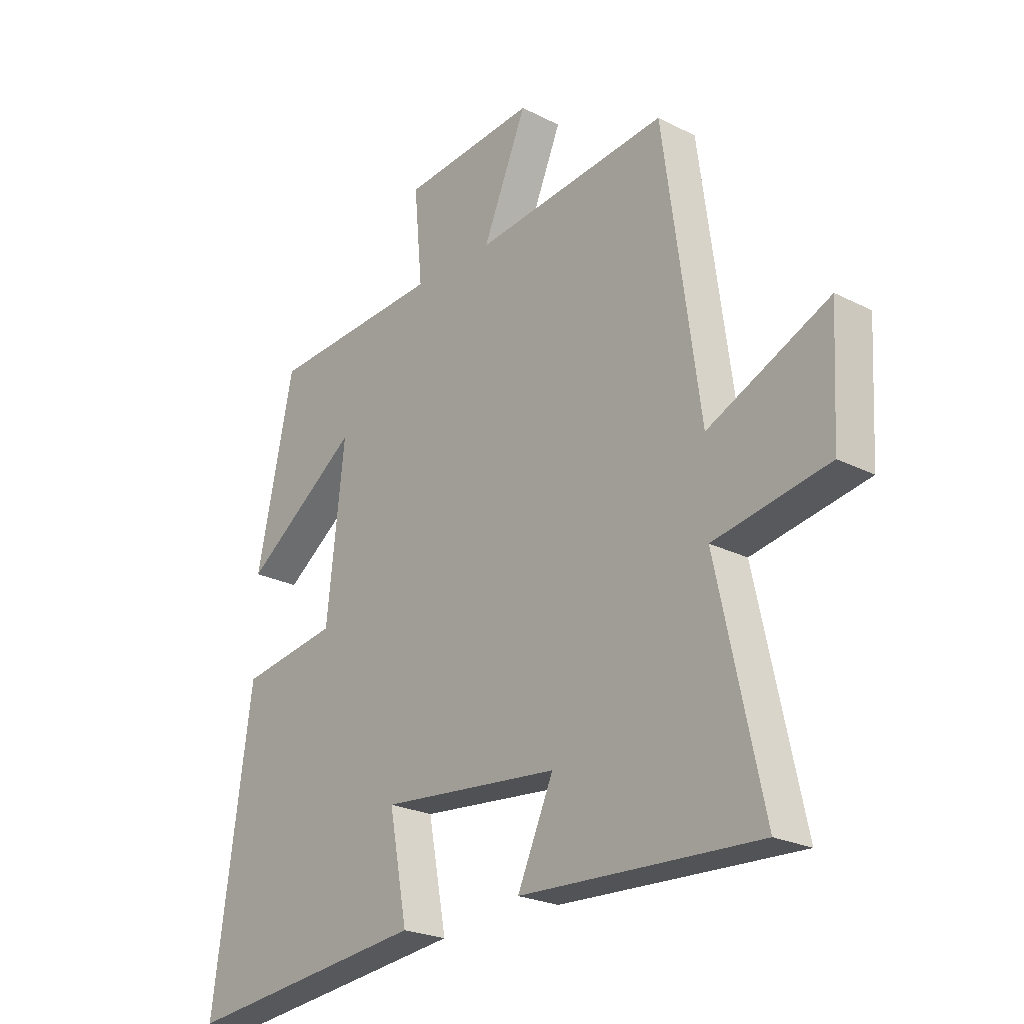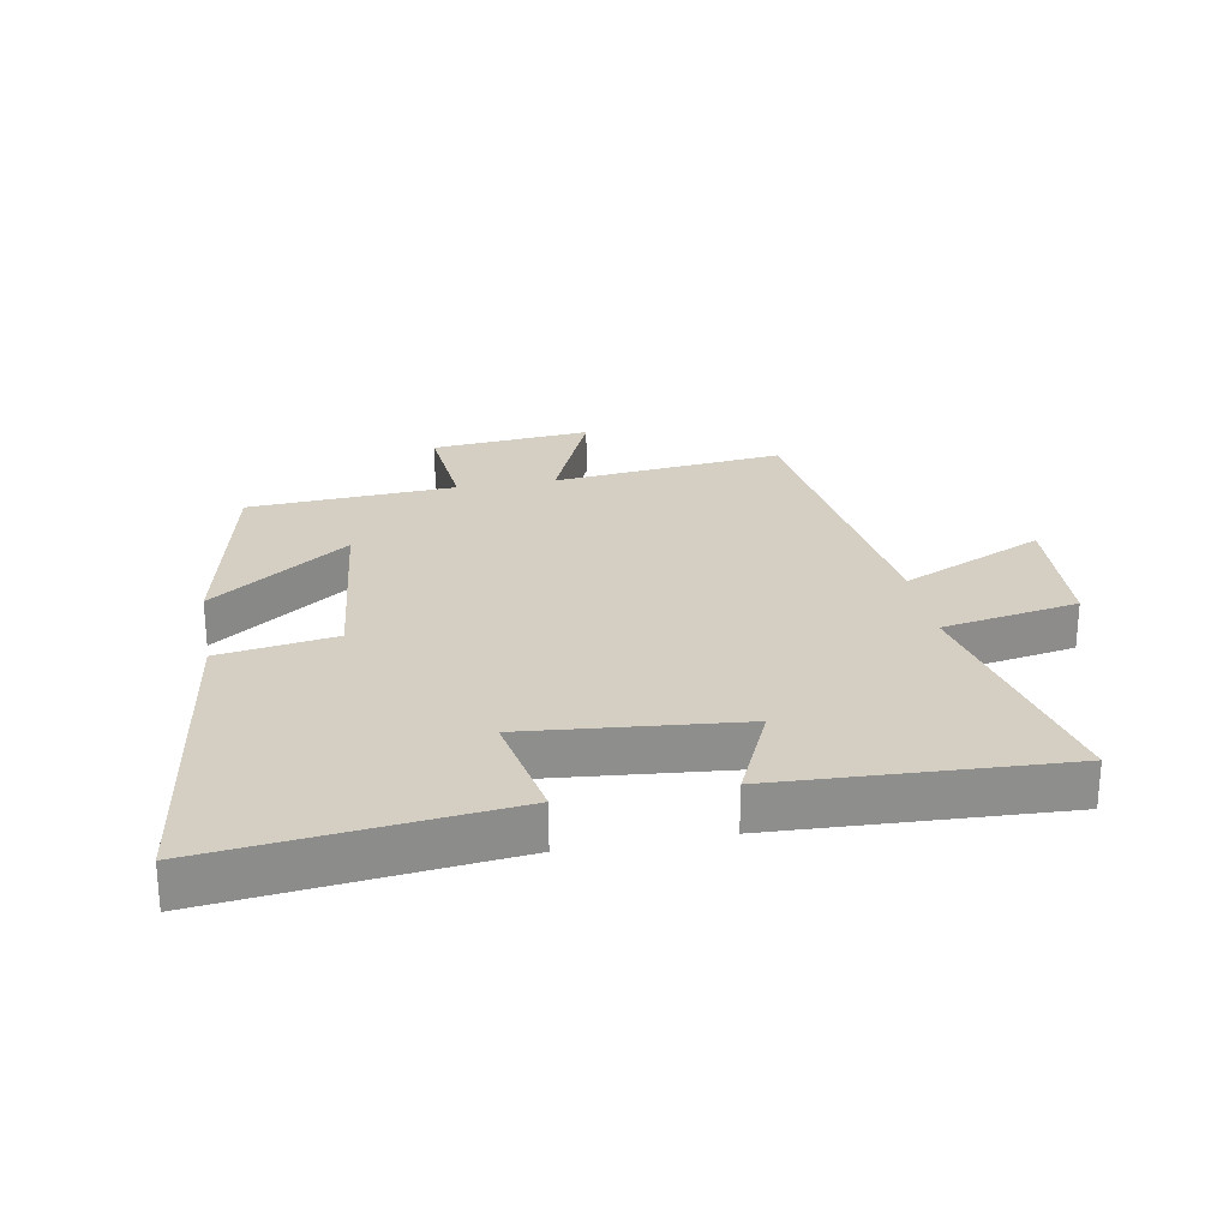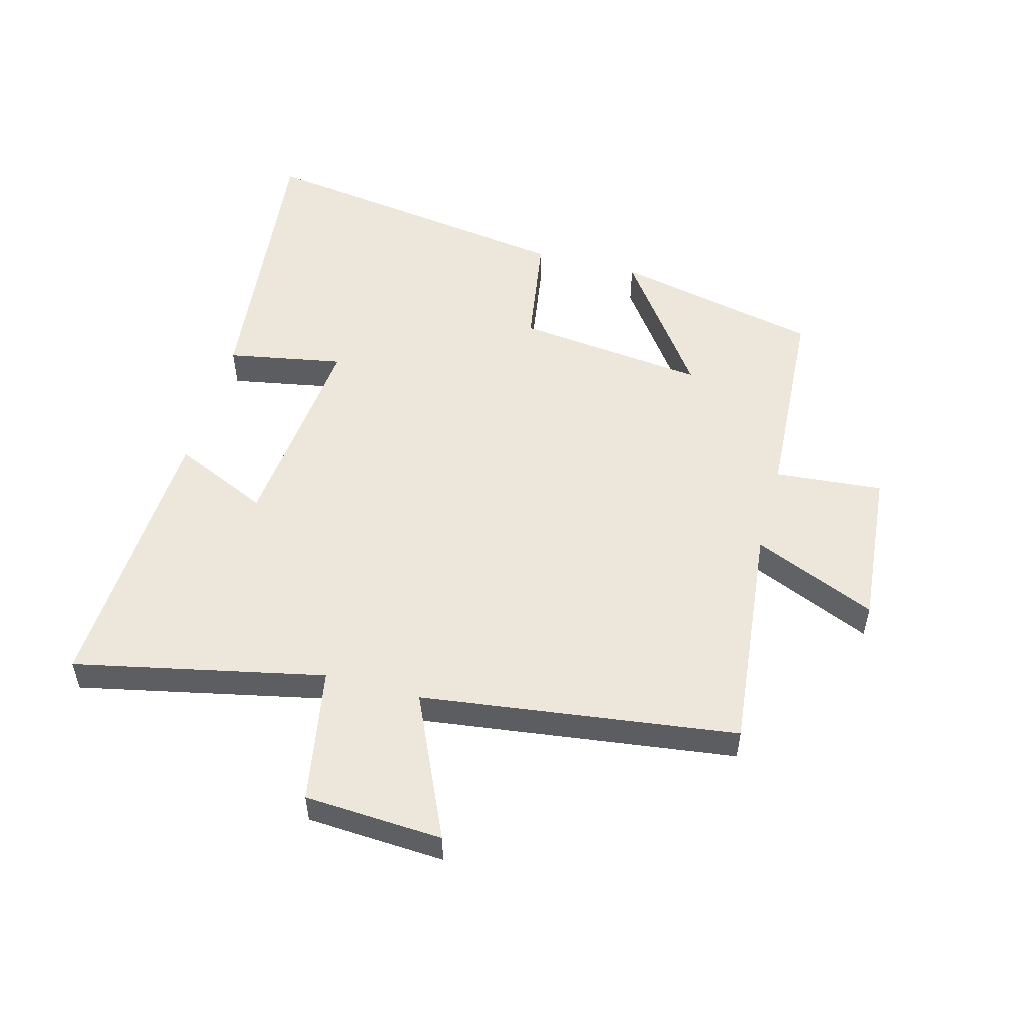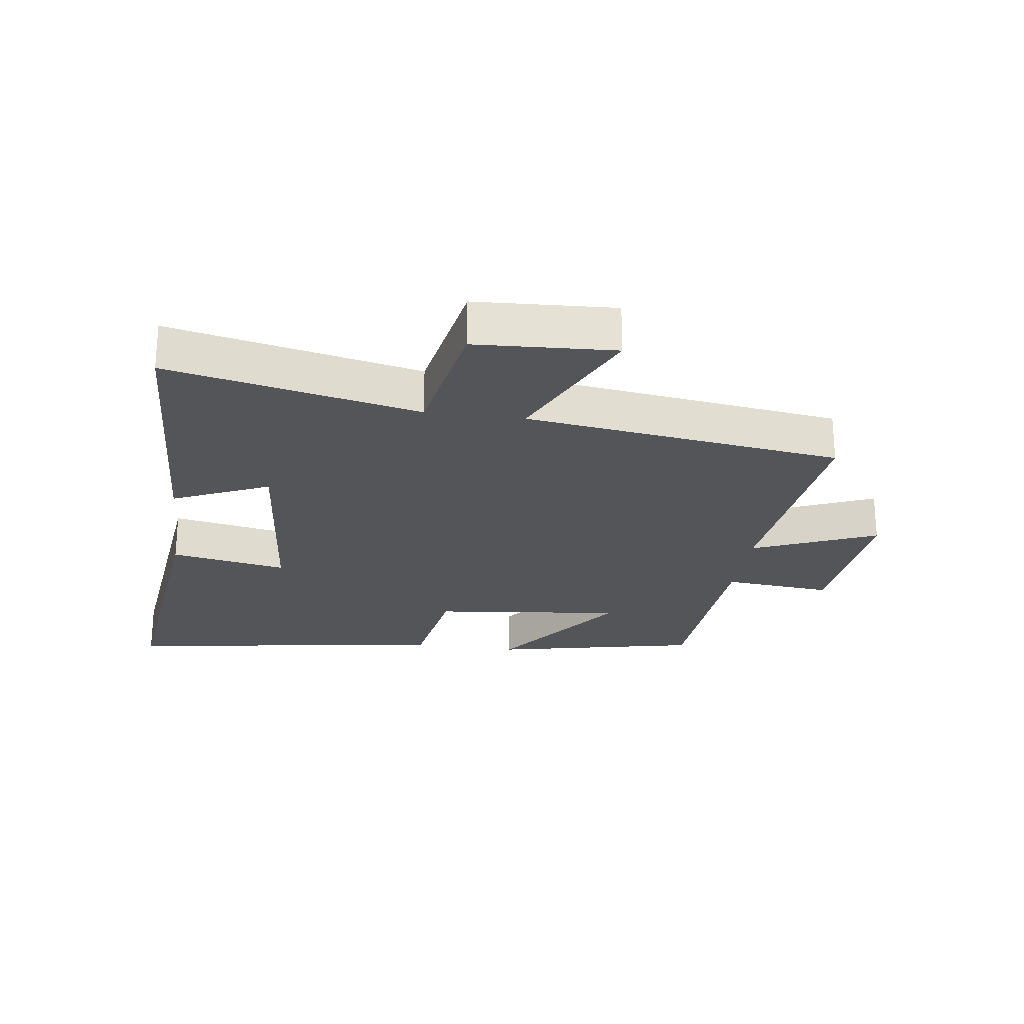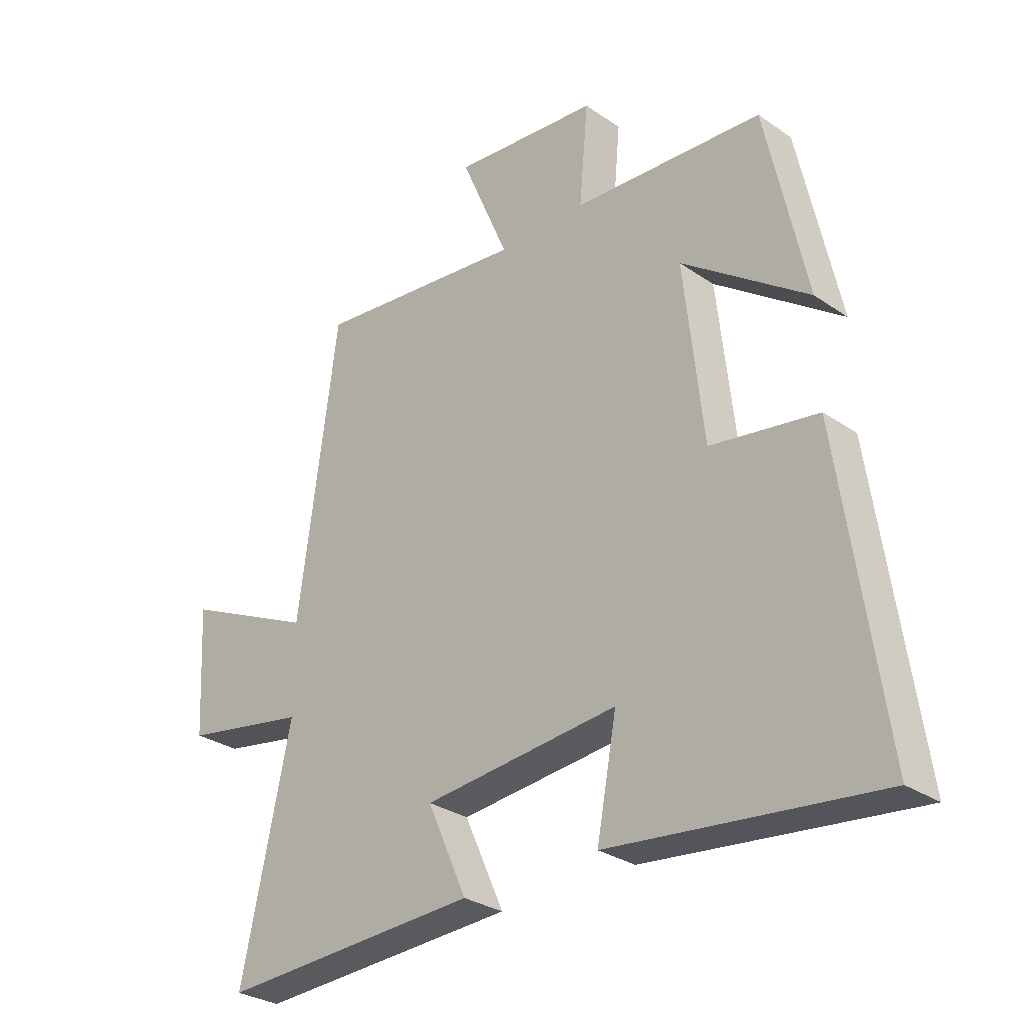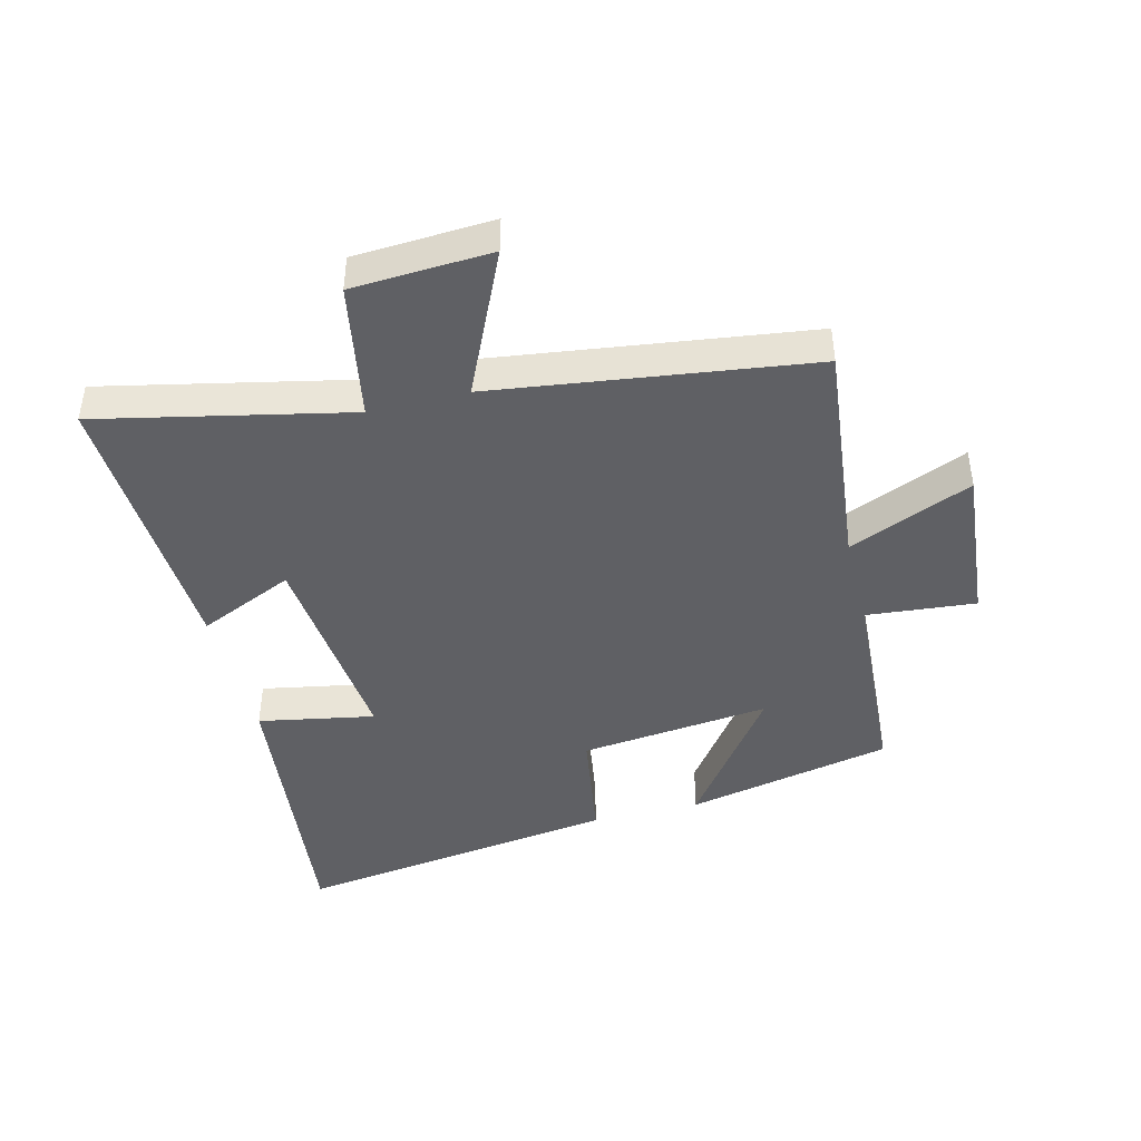
<metadata>
{"format":"obj","ext":"obj","renderer":"f3d","projection":"perspective","resolution":1024,"background":"white","views":[{"elev":-23.6,"azim":-130.5,"up":"+Z"},{"elev":25.6,"azim":169.7,"up":"+Y"},{"elev":52.6,"azim":-74.7,"up":"+Y"},{"elev":-24.3,"azim":-97.9,"up":"+Y"},{"elev":-29.5,"azim":44.7,"up":"+Z"},{"elev":-43.7,"azim":-75.8,"up":"+Y"}]}
</metadata>
<code>
v -0.587 0.07 -0.521
v -0.5 0.07 -0.121
v -0.719 0.07 -0.081
v -0.731 0.07 0.141
v -0.5 0.07 0.035
v -0.431 0.07 0.541
v -0.06 0.07 0.5
v -0.144 0.07 0.698
v 0.112 0.07 0.674
v 0.096 0.07 0.5
v 0.429 0.07 0.479
v 0.5 0.07 0.147
v 0.279 0.07 0.307
v 0.313 0.07 0.001
v 0.5 0.07 -0.029
v 0.575 0.07 -0.553
v 0.107 0.07 -0.5
v 0.142 0.07 -0.314
v -0.2 0.07 -0.346
v -0.131 0.07 -0.5
v -0.587 0 -0.521
v -0.5 0 -0.121
v -0.719 0 -0.081
v -0.731 0 0.141
v -0.5 0 0.035
v -0.431 0 0.541
v -0.06 0 0.5
v -0.144 0 0.698
v 0.112 0 0.674
v 0.096 0 0.5
v 0.429 0 0.479
v 0.5 0 0.147
v 0.279 0 0.307
v 0.313 0 0.001
v 0.5 0 -0.029
v 0.575 0 -0.553
v 0.107 0 -0.5
v 0.142 0 -0.314
v -0.2 0 -0.346
v -0.131 0 -0.5
f 19 20 1 2
f 18 19 2
f 15 16 17 18
f 14 15 18 2
f 13 14 2 3
f 10 11 12 13
f 7 8 9 10
f 7 10 13
f 5 6 7 13
f 3 4 5
f 3 5 13
f 22 21 40 39
f 22 39 38
f 38 37 36 35
f 22 38 35 34
f 23 22 34 33
f 33 32 31 30
f 30 29 28 27
f 33 30 27
f 33 27 26 25
f 25 24 23
f 33 25 23
f 1 21 22 2
f 2 22 23 3
f 3 23 24 4
f 4 24 25 5
f 5 25 26 6
f 6 26 27 7
f 7 27 28 8
f 8 28 29 9
f 9 29 30 10
f 10 30 31 11
f 11 31 32 12
f 12 32 33 13
f 13 33 34 14
f 14 34 35 15
f 15 35 36 16
f 16 36 37 17
f 17 37 38 18
f 18 38 39 19
f 19 39 40 20
f 20 40 21 1

</code>
